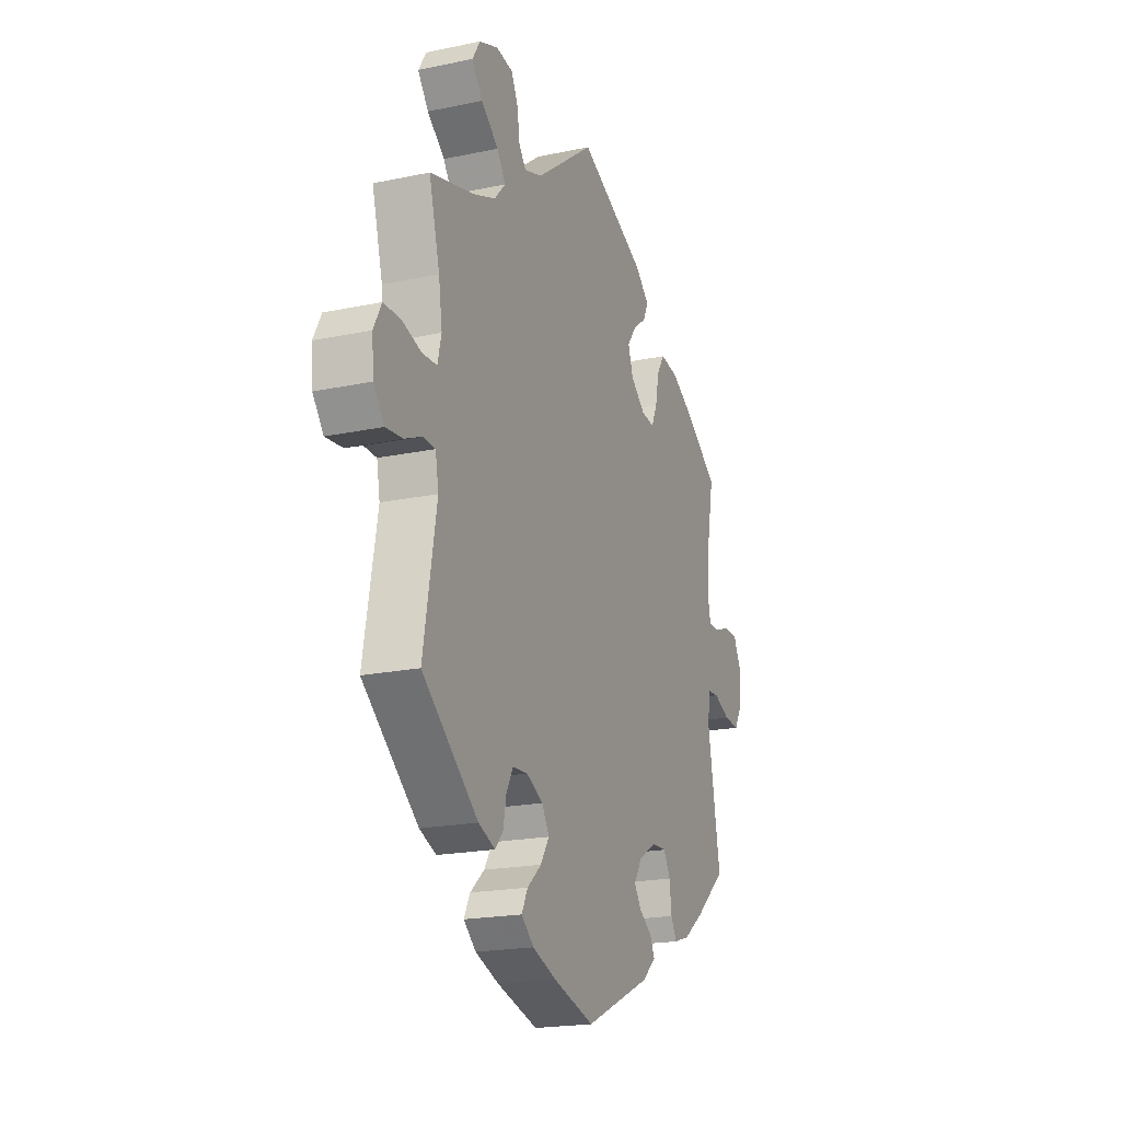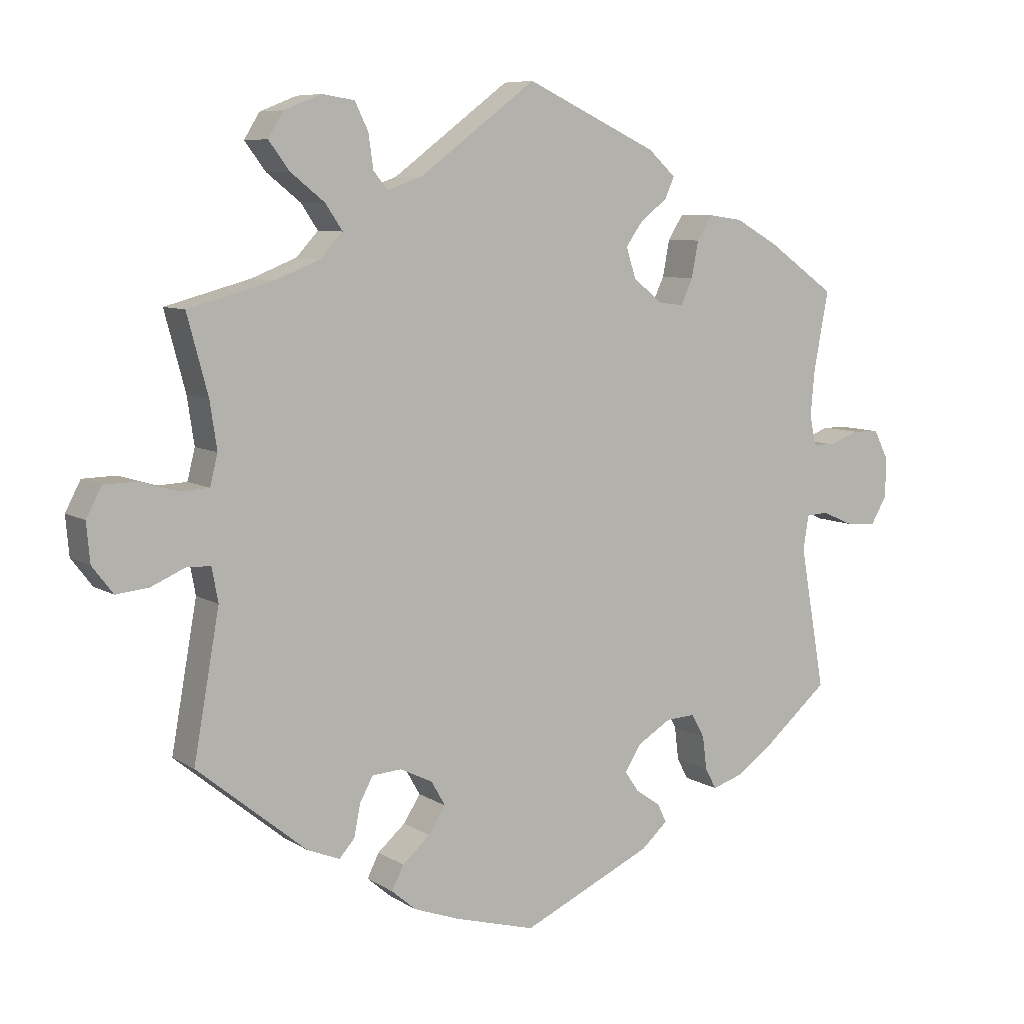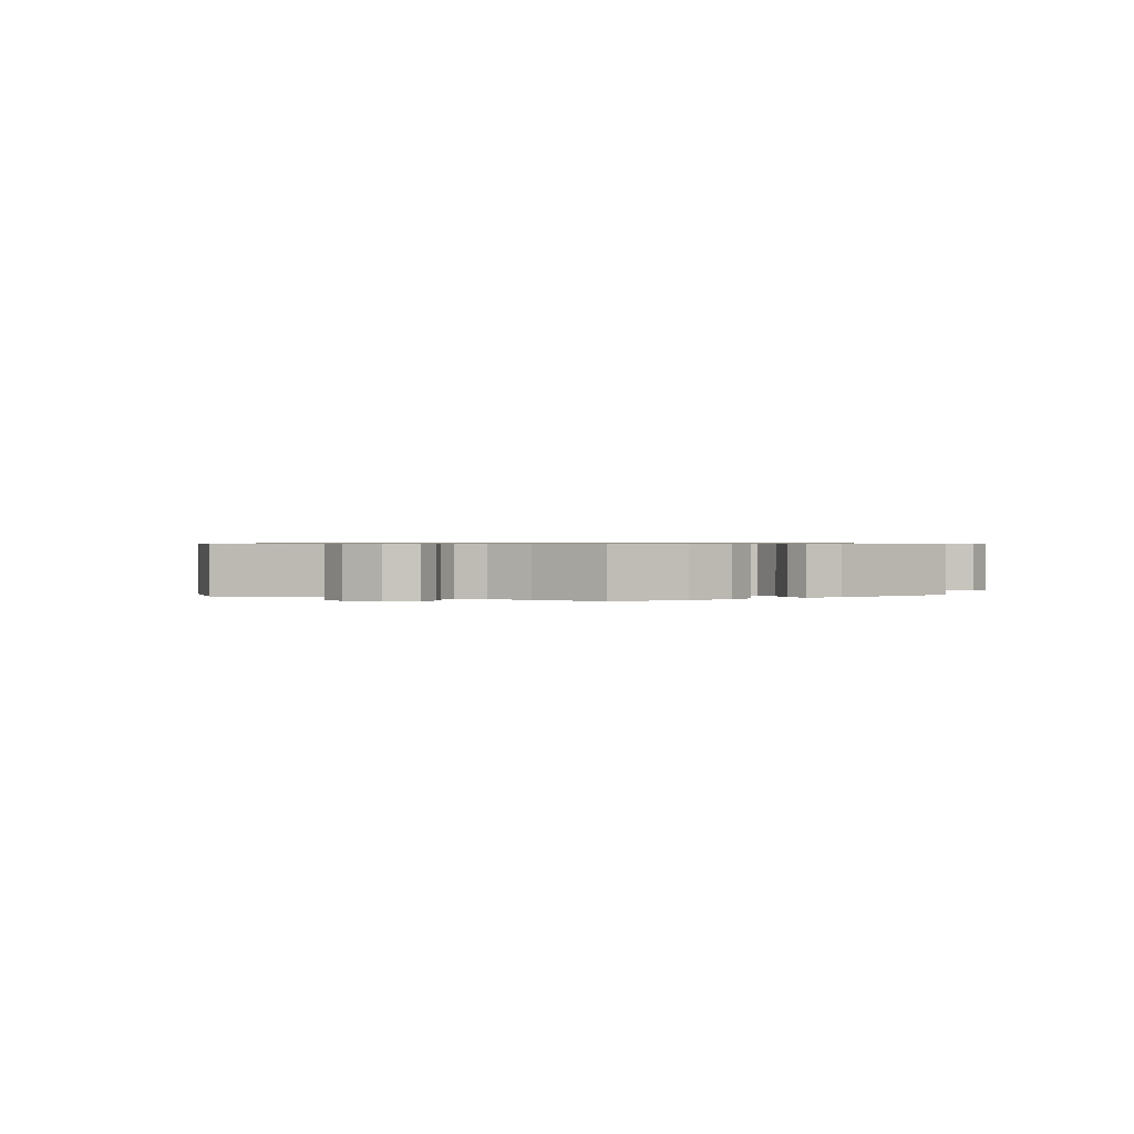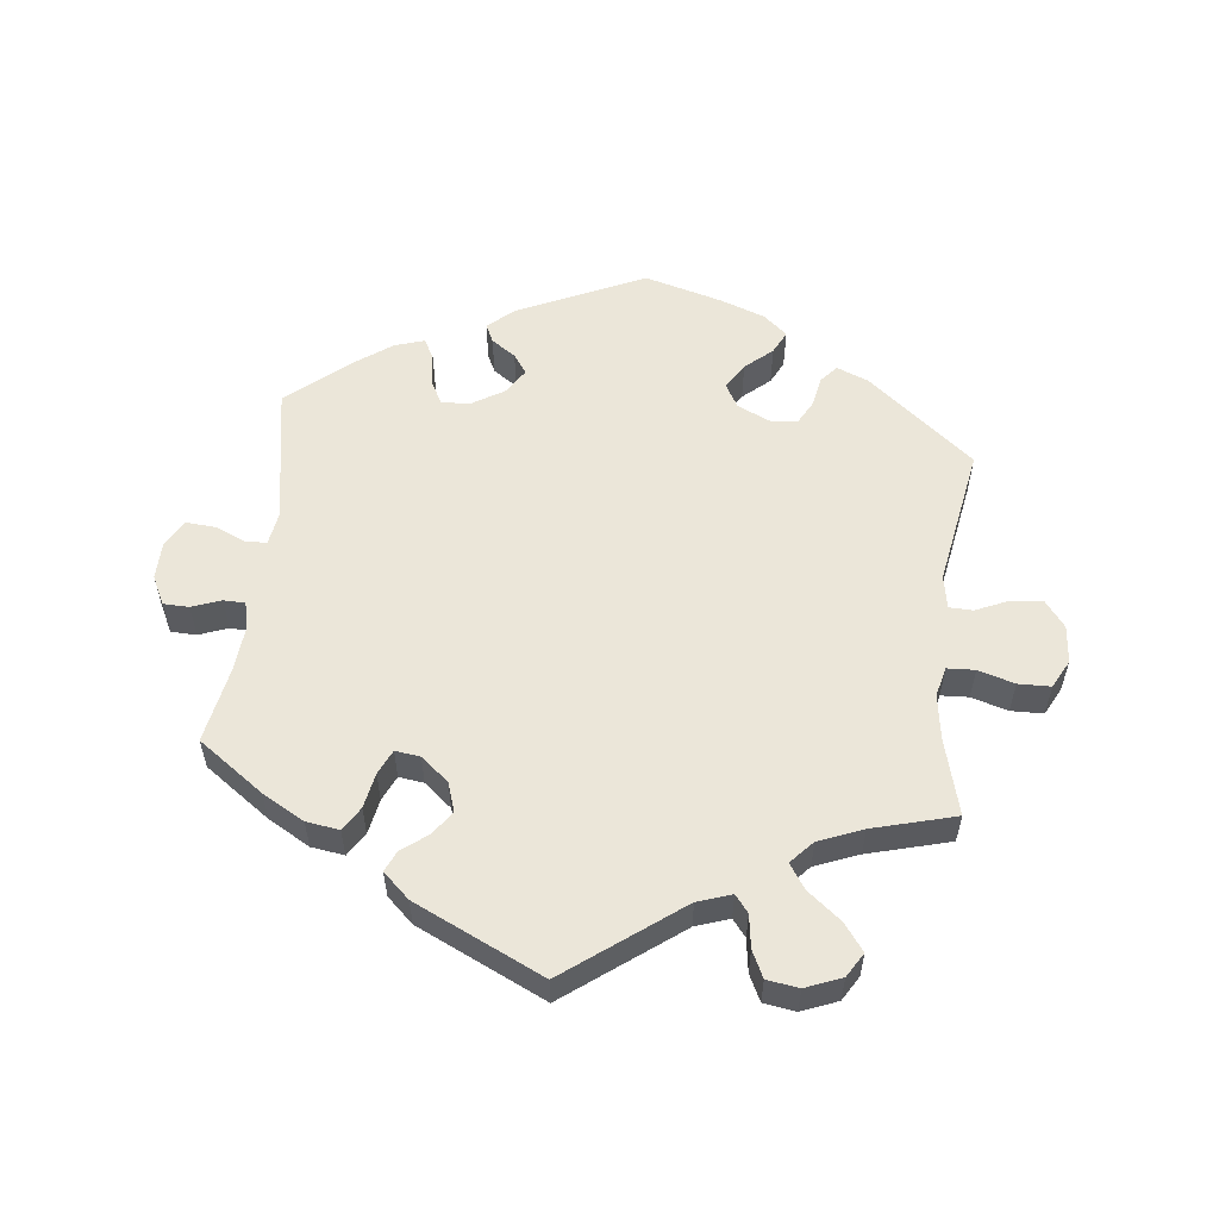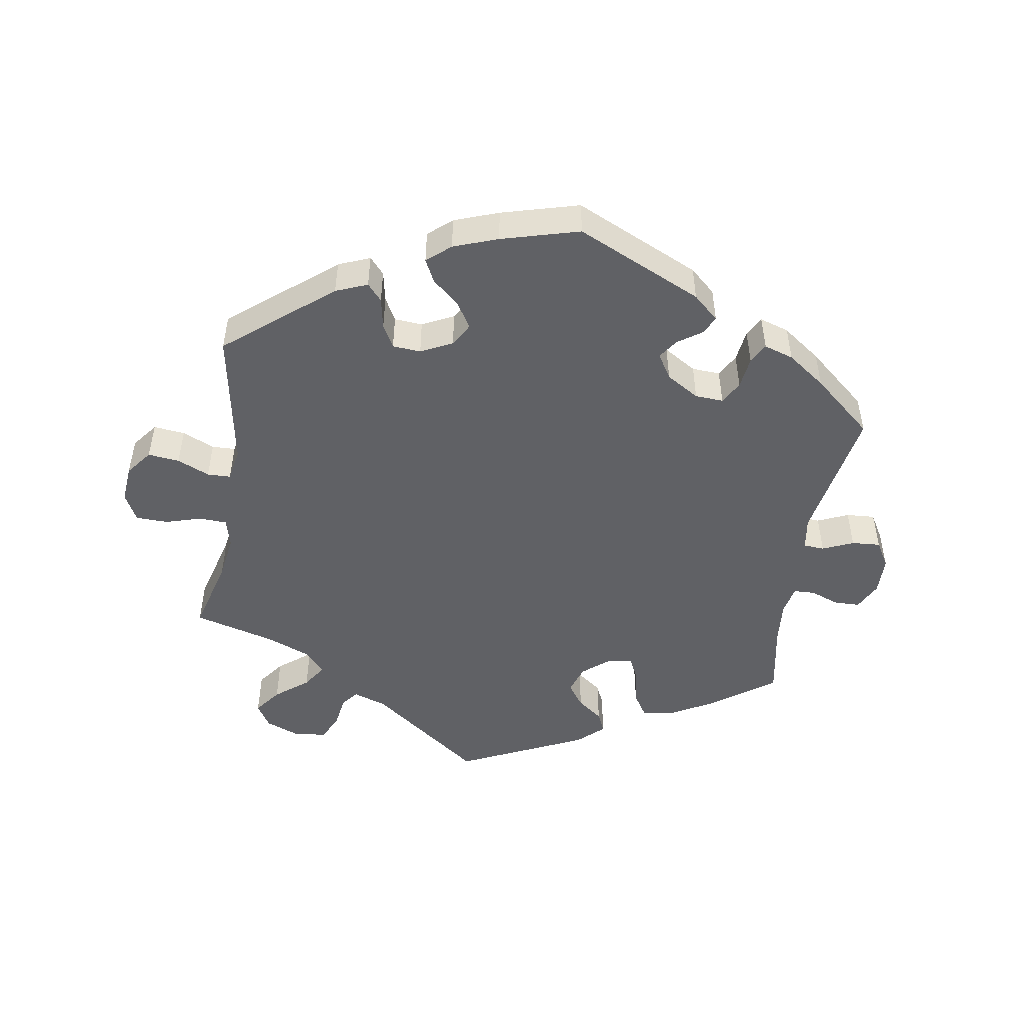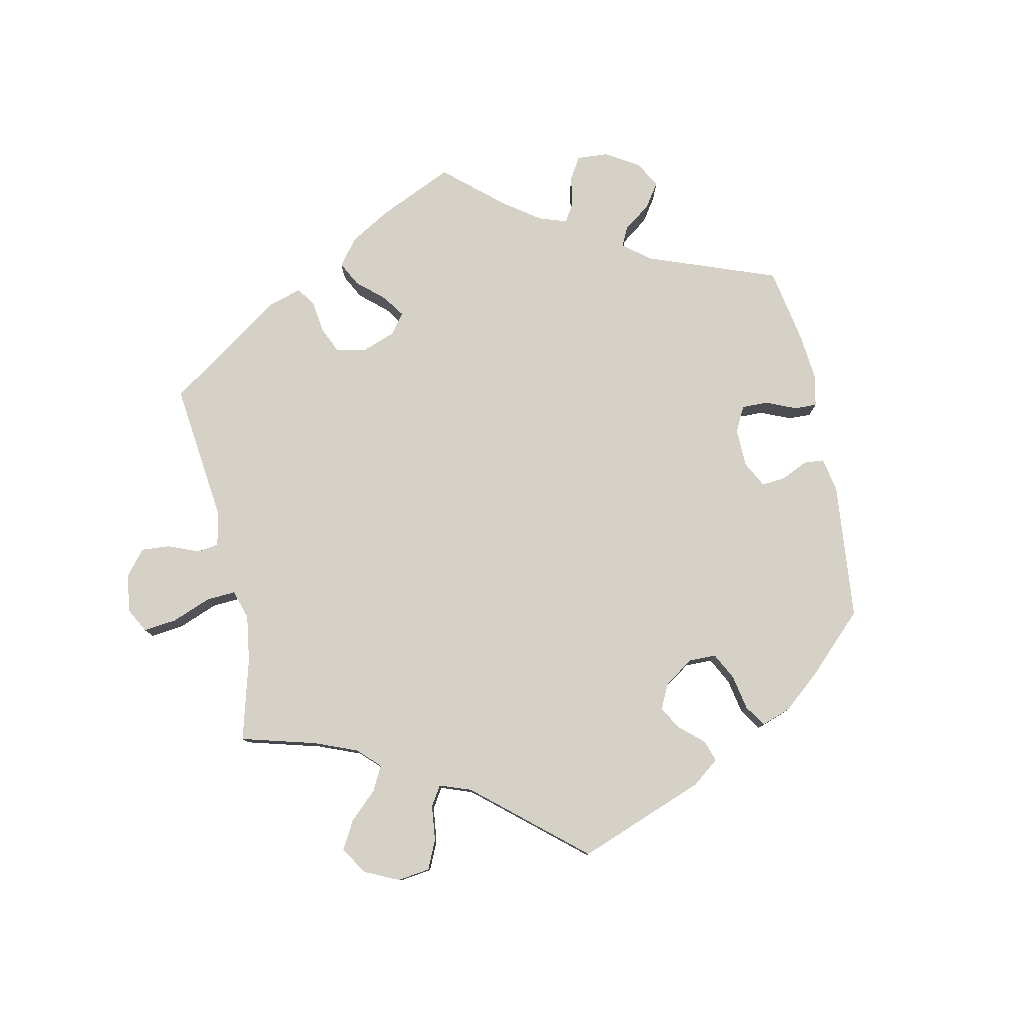
<metadata>
{"format":"obj","ext":"obj","renderer":"f3d","projection":"perspective","resolution":1024,"background":"white","views":[{"elev":-19.9,"azim":111.3,"up":"+Z"},{"elev":7.7,"azim":148.8,"up":"+Z"},{"elev":0.7,"azim":-65.3,"up":"+Y"},{"elev":56.4,"azim":6.4,"up":"+Y"},{"elev":-48.9,"azim":170.8,"up":"+Y"},{"elev":79.1,"azim":108.3,"up":"+Y"}]}
</metadata>
<code>
v -0.187 0.07 -0.492
v -0.225 0.07 -0.458
v -0.212 0.07 -0.431
v -0.176 0.07 -0.406
v -0.156 0.07 -0.377
v -0.179 0.07 -0.34
v -0.228 0.07 -0.31
v -0.27 0.07 -0.308
v -0.289 0.07 -0.342
v -0.295 0.07 -0.39
v -0.311 0.07 -0.42
v -0.355 0.07 -0.406
v -0.412 0.07 -0.365
v -0.501 0.07 -0.289
v -0.465 0.07 -0.084
v -0.473 0.07 -0.035
v -0.504 0.07 -0.033
v -0.55 0.07 -0.053
v -0.593 0.07 -0.056
v -0.616 0.07 -0.017
v -0.617 0.07 0.04
v -0.596 0.07 0.082
v -0.558 0.07 0.083
v -0.515 0.07 0.067
v -0.483 0.07 0.068
v -0.474 0.07 0.111
v -0.48 0.07 0.177
v -0.501 0.07 0.289
v -0.404 0.07 0.358
v -0.342 0.07 0.393
v -0.293 0.07 0.4
v -0.271 0.07 0.365
v -0.261 0.07 0.313
v -0.244 0.07 0.276
v -0.207 0.07 0.281
v -0.166 0.07 0.315
v -0.152 0.07 0.358
v -0.177 0.07 0.393
v -0.215 0.07 0.422
v -0.229 0.07 0.453
v -0.19 0.07 0.489
v 0 0.07 0.578
v 0.168 0.07 0.452
v 0.218 0.07 0.435
v 0.238 0.07 0.46
v 0.245 0.07 0.509
v 0.264 0.07 0.548
v 0.311 0.07 0.555
v 0.364 0.07 0.534
v 0.386 0.07 0.498
v 0.356 0.07 0.458
v 0.307 0.07 0.419
v 0.283 0.07 0.383
v 0.314 0.07 0.349
v 0.379 0.07 0.323
v 0.501 0.07 0.29
v 0.471 0.07 0.178
v 0.461 0.07 0.111
v 0.472 0.07 0.067
v 0.513 0.07 0.065
v 0.567 0.07 0.081
v 0.615 0.07 0.08
v 0.637 0.07 0.038
v 0.632 0.07 -0.018
v 0.602 0.07 -0.057
v 0.555 0.07 -0.052
v 0.507 0.07 -0.031
v 0.472 0.07 -0.032
v 0.463 0.07 -0.081
v 0.5 0.07 -0.289
v 0.343 0.07 -0.417
v 0.296 0.07 -0.436
v 0.274 0.07 -0.411
v 0.265 0.07 -0.365
v 0.246 0.07 -0.33
v 0.204 0.07 -0.327
v 0.157 0.07 -0.35
v 0.137 0.07 -0.385
v 0.161 0.07 -0.423
v 0.201 0.07 -0.458
v 0.218 0.07 -0.492
v 0.183 0.07 -0.522
v 0.117 0.07 -0.546
v 0.001 0.07 -0.578
v -0.187 0 -0.492
v -0.225 0 -0.458
v -0.212 0 -0.431
v -0.176 0 -0.406
v -0.156 0 -0.377
v -0.179 0 -0.34
v -0.228 0 -0.31
v -0.27 0 -0.308
v -0.289 0 -0.342
v -0.295 0 -0.39
v -0.311 0 -0.42
v -0.355 0 -0.406
v -0.412 0 -0.365
v -0.501 0 -0.289
v -0.465 0 -0.084
v -0.473 0 -0.035
v -0.504 0 -0.033
v -0.55 0 -0.053
v -0.593 0 -0.056
v -0.616 0 -0.017
v -0.617 0 0.04
v -0.596 0 0.082
v -0.558 0 0.083
v -0.515 0 0.067
v -0.483 0 0.068
v -0.474 0 0.111
v -0.48 0 0.177
v -0.501 0 0.289
v -0.404 0 0.358
v -0.342 0 0.393
v -0.293 0 0.4
v -0.271 0 0.365
v -0.261 0 0.313
v -0.244 0 0.276
v -0.207 0 0.281
v -0.166 0 0.315
v -0.152 0 0.358
v -0.177 0 0.393
v -0.215 0 0.422
v -0.229 0 0.453
v -0.19 0 0.489
v 0 0 0.578
v 0.168 0 0.452
v 0.218 0 0.435
v 0.238 0 0.46
v 0.245 0 0.509
v 0.264 0 0.548
v 0.311 0 0.555
v 0.364 0 0.534
v 0.386 0 0.498
v 0.356 0 0.458
v 0.307 0 0.419
v 0.283 0 0.383
v 0.314 0 0.349
v 0.379 0 0.323
v 0.501 0 0.29
v 0.471 0 0.178
v 0.461 0 0.111
v 0.472 0 0.067
v 0.513 0 0.065
v 0.567 0 0.081
v 0.615 0 0.08
v 0.637 0 0.038
v 0.632 0 -0.018
v 0.602 0 -0.057
v 0.555 0 -0.052
v 0.507 0 -0.031
v 0.472 0 -0.032
v 0.463 0 -0.081
v 0.5 0 -0.289
v 0.343 0 -0.417
v 0.296 0 -0.436
v 0.274 0 -0.411
v 0.265 0 -0.365
v 0.246 0 -0.33
v 0.204 0 -0.327
v 0.157 0 -0.35
v 0.137 0 -0.385
v 0.161 0 -0.423
v 0.201 0 -0.458
v 0.218 0 -0.492
v 0.183 0 -0.522
v 0.117 0 -0.546
v 0.001 0 -0.578
f 79 80 81 82
f 78 79 82 83
f 71 72 73 74
f 69 70 71 74
f 68 69 74 75
f 64 65 66 67
f 64 67 68
f 63 64 68
f 60 61 62 63
f 59 60 63 68
f 58 59 68 75
f 55 56 57
f 54 55 57 58
f 53 54 58 75
f 49 50 51 52
f 49 52 53
f 48 49 53
f 45 46 47 48
f 45 48 53
f 44 45 53 75
f 40 41 42 43
f 38 39 40 43
f 37 38 43 44
f 36 37 44 75
f 30 31 32 33
f 30 33 34
f 27 28 29 30
f 26 27 30 34
f 25 26 34 35
f 21 22 23 24
f 21 24 25
f 20 21 25
f 17 18 19 20
f 16 17 20 25
f 15 16 25 35
f 9 10 11 12
f 8 9 12 13
f 1 2 3 4
f 1 4 5
f 78 83 84 1
f 35 36 75 76
f 35 76 77
f 8 13 14 15
f 7 8 15 35
f 6 7 35 77
f 77 78 1 5
f 5 6 77
f 166 165 164 163
f 167 166 163 162
f 158 157 156 155
f 158 155 154 153
f 159 158 153 152
f 151 150 149 148
f 152 151 148
f 152 148 147
f 147 146 145 144
f 152 147 144 143
f 159 152 143 142
f 141 140 139
f 142 141 139 138
f 159 142 138 137
f 136 135 134 133
f 137 136 133
f 137 133 132
f 132 131 130 129
f 137 132 129
f 159 137 129 128
f 127 126 125 124
f 127 124 123 122
f 128 127 122 121
f 159 128 121 120
f 117 116 115 114
f 118 117 114
f 114 113 112 111
f 118 114 111 110
f 119 118 110 109
f 108 107 106 105
f 109 108 105
f 109 105 104
f 104 103 102 101
f 109 104 101 100
f 119 109 100 99
f 96 95 94 93
f 97 96 93 92
f 88 87 86 85
f 89 88 85
f 85 168 167 162
f 160 159 120 119
f 161 160 119
f 99 98 97 92
f 119 99 92 91
f 161 119 91 90
f 89 85 162 161
f 161 90 89
f 1 85 86 2
f 2 86 87 3
f 3 87 88 4
f 4 88 89 5
f 5 89 90 6
f 6 90 91 7
f 7 91 92 8
f 8 92 93 9
f 9 93 94 10
f 10 94 95 11
f 11 95 96 12
f 12 96 97 13
f 13 97 98 14
f 14 98 99 15
f 15 99 100 16
f 16 100 101 17
f 17 101 102 18
f 18 102 103 19
f 19 103 104 20
f 20 104 105 21
f 21 105 106 22
f 22 106 107 23
f 23 107 108 24
f 24 108 109 25
f 25 109 110 26
f 26 110 111 27
f 27 111 112 28
f 28 112 113 29
f 29 113 114 30
f 30 114 115 31
f 31 115 116 32
f 32 116 117 33
f 33 117 118 34
f 34 118 119 35
f 35 119 120 36
f 36 120 121 37
f 37 121 122 38
f 38 122 123 39
f 39 123 124 40
f 40 124 125 41
f 41 125 126 42
f 42 126 127 43
f 43 127 128 44
f 44 128 129 45
f 45 129 130 46
f 46 130 131 47
f 47 131 132 48
f 48 132 133 49
f 49 133 134 50
f 50 134 135 51
f 51 135 136 52
f 52 136 137 53
f 53 137 138 54
f 54 138 139 55
f 55 139 140 56
f 56 140 141 57
f 57 141 142 58
f 58 142 143 59
f 59 143 144 60
f 60 144 145 61
f 61 145 146 62
f 62 146 147 63
f 63 147 148 64
f 64 148 149 65
f 65 149 150 66
f 66 150 151 67
f 67 151 152 68
f 68 152 153 69
f 69 153 154 70
f 70 154 155 71
f 71 155 156 72
f 72 156 157 73
f 73 157 158 74
f 74 158 159 75
f 75 159 160 76
f 76 160 161 77
f 77 161 162 78
f 78 162 163 79
f 79 163 164 80
f 80 164 165 81
f 81 165 166 82
f 82 166 167 83
f 83 167 168 84
f 84 168 85 1

</code>
